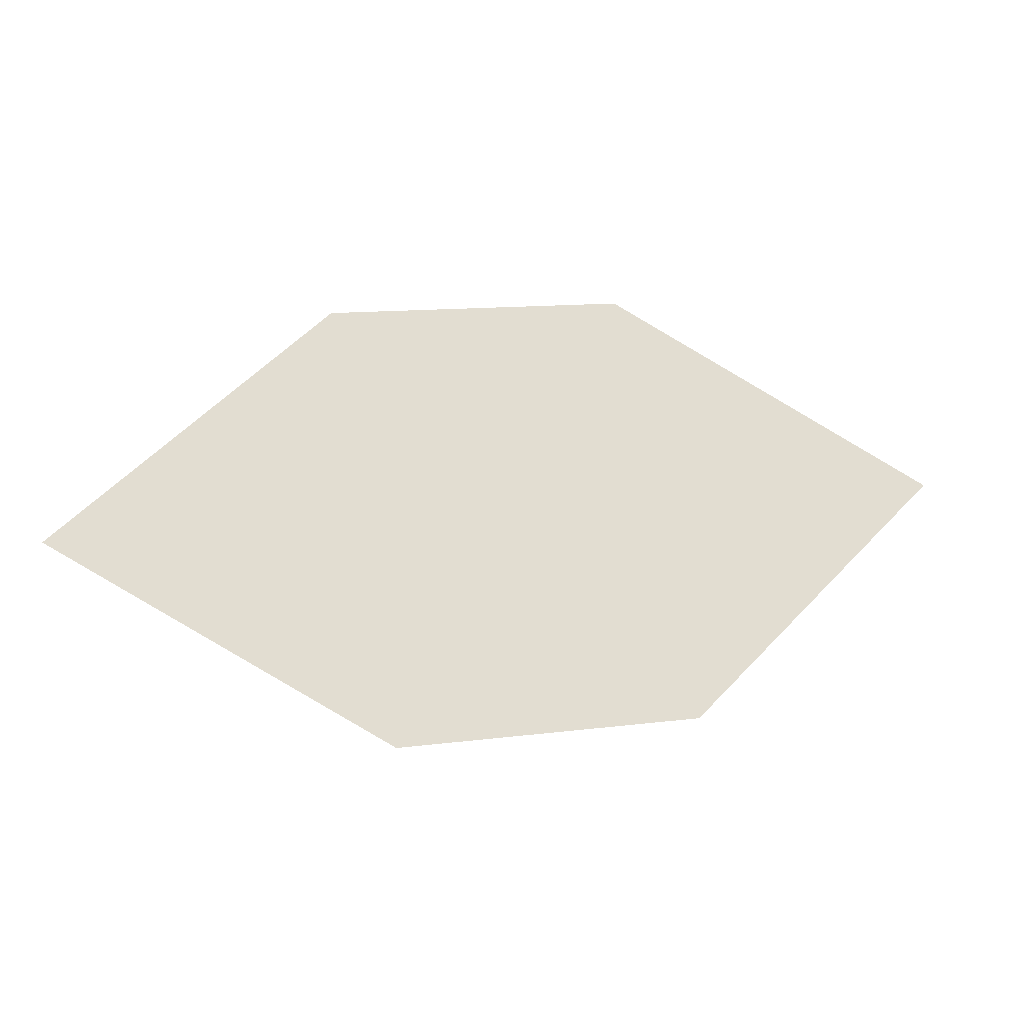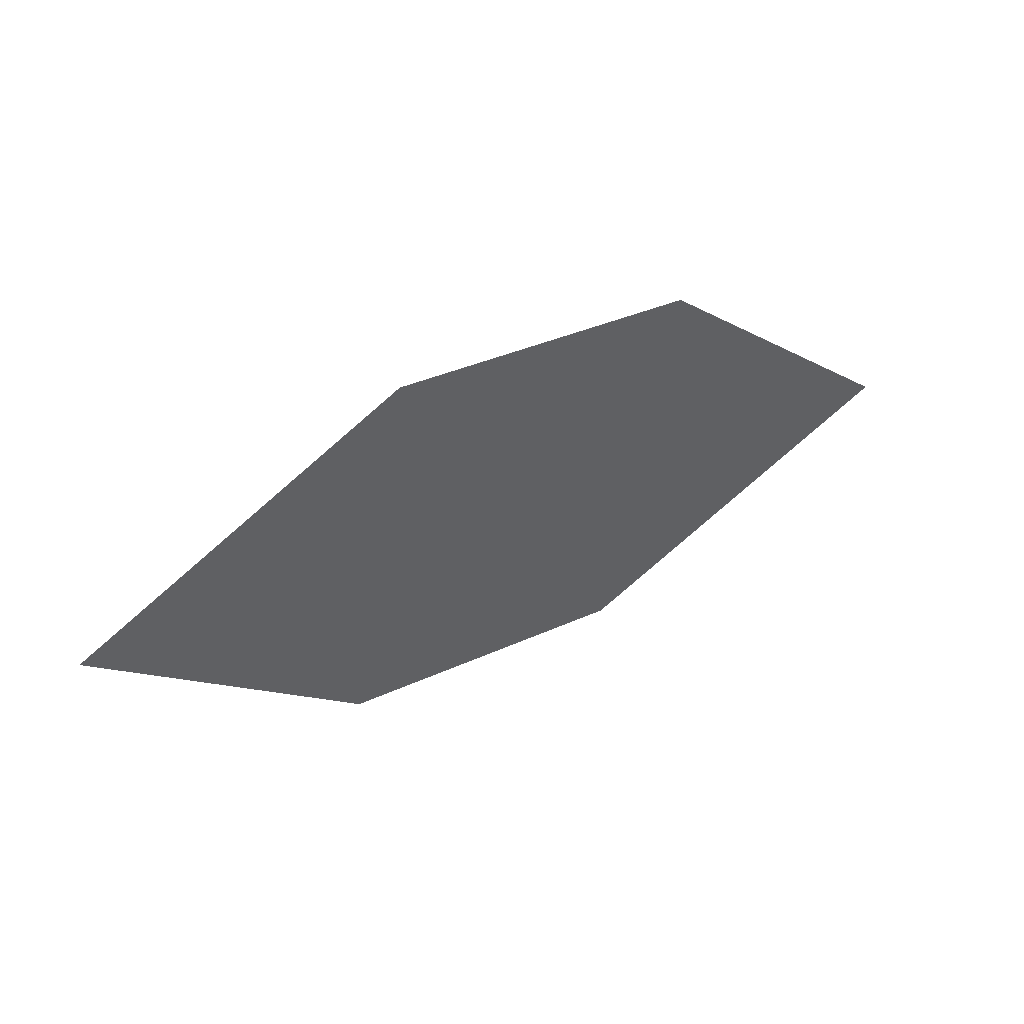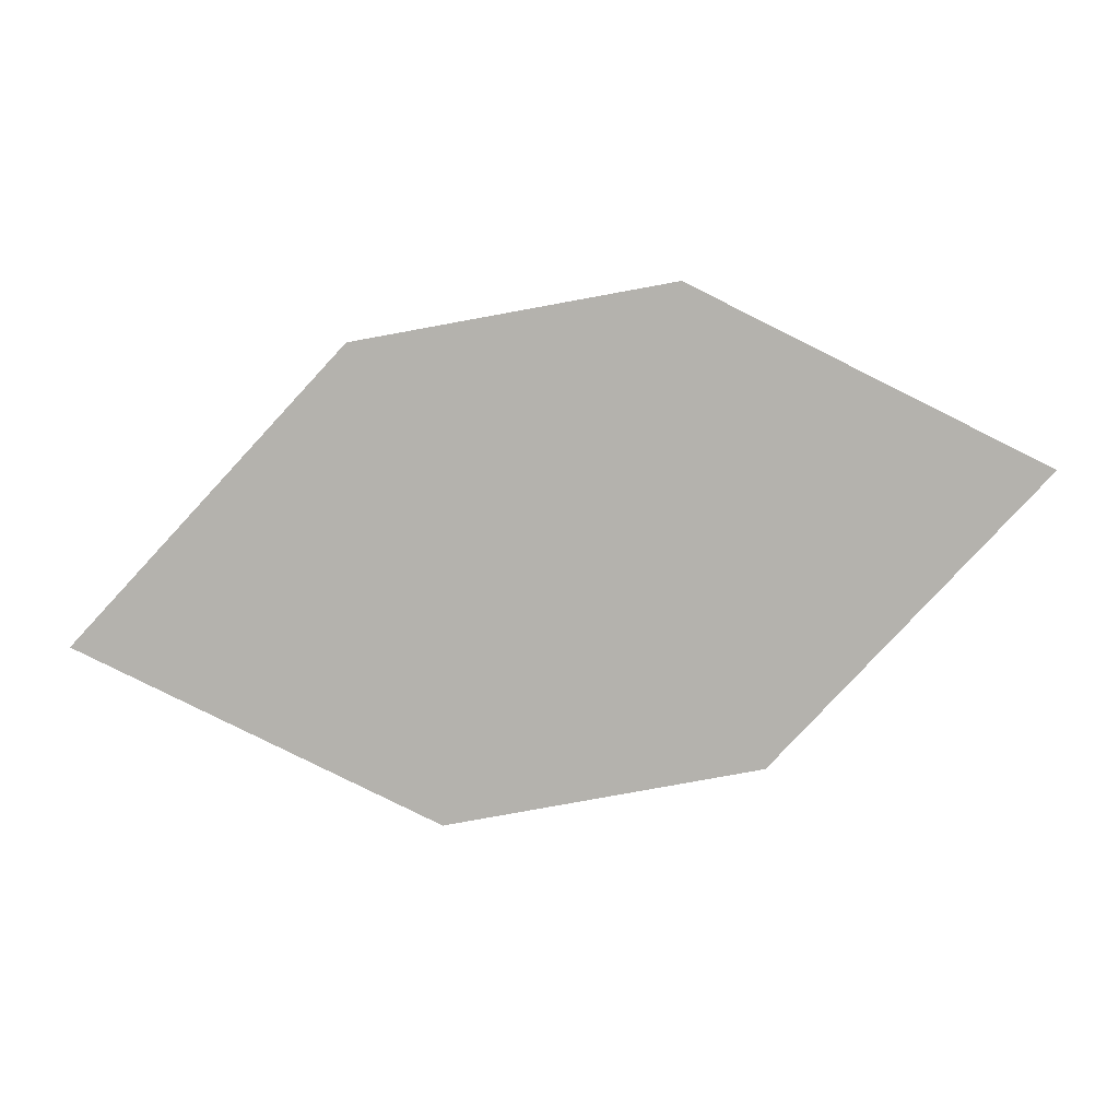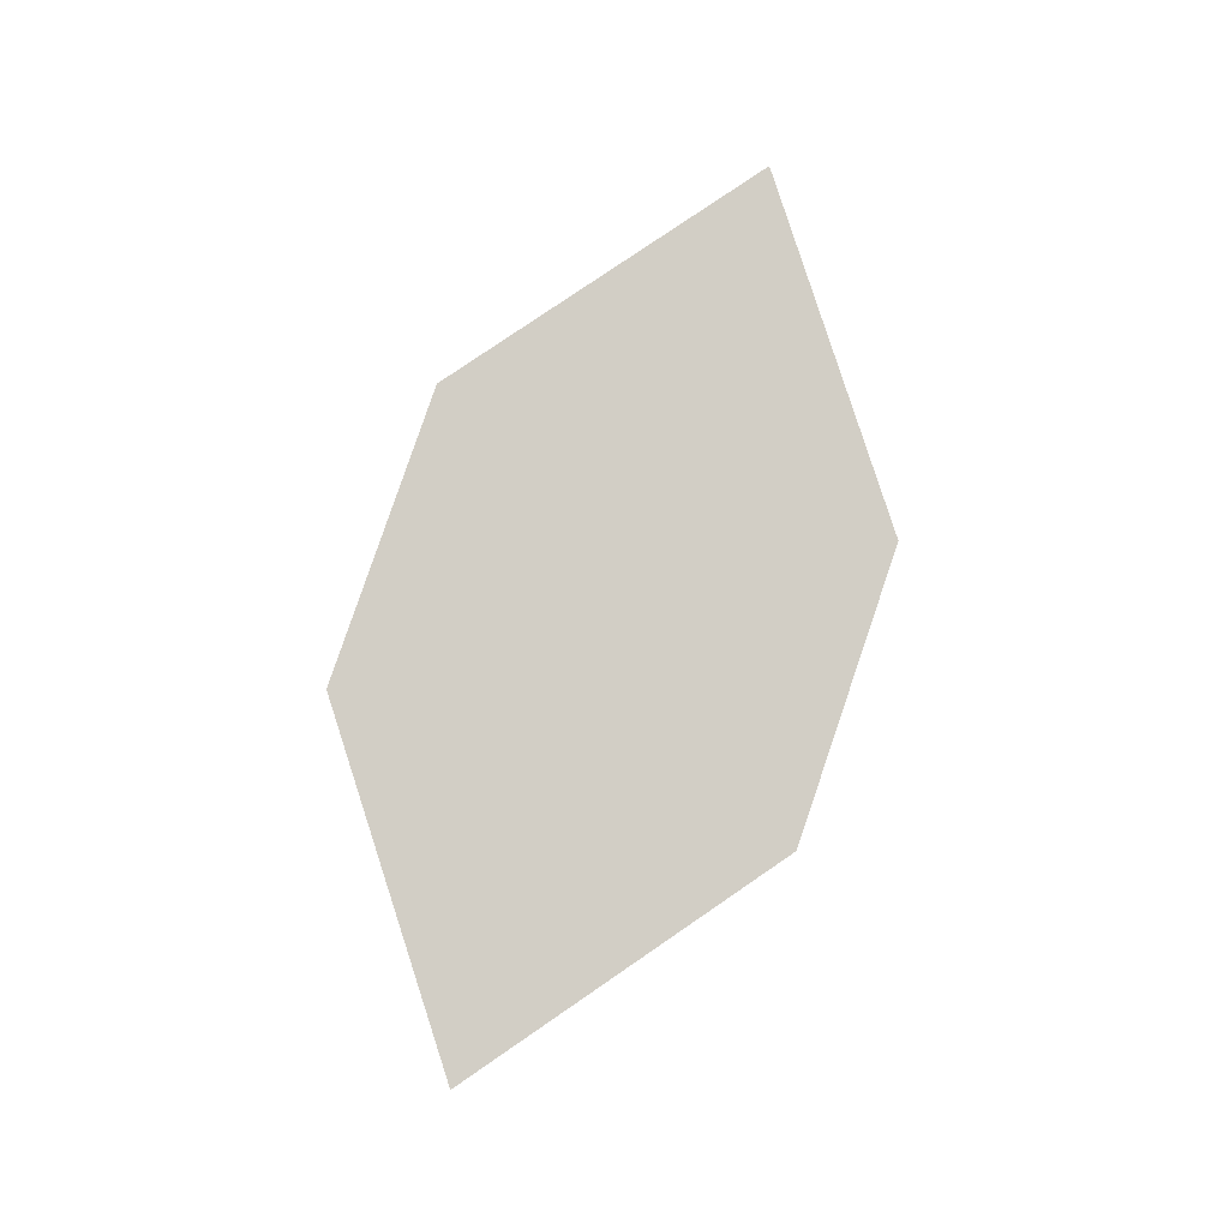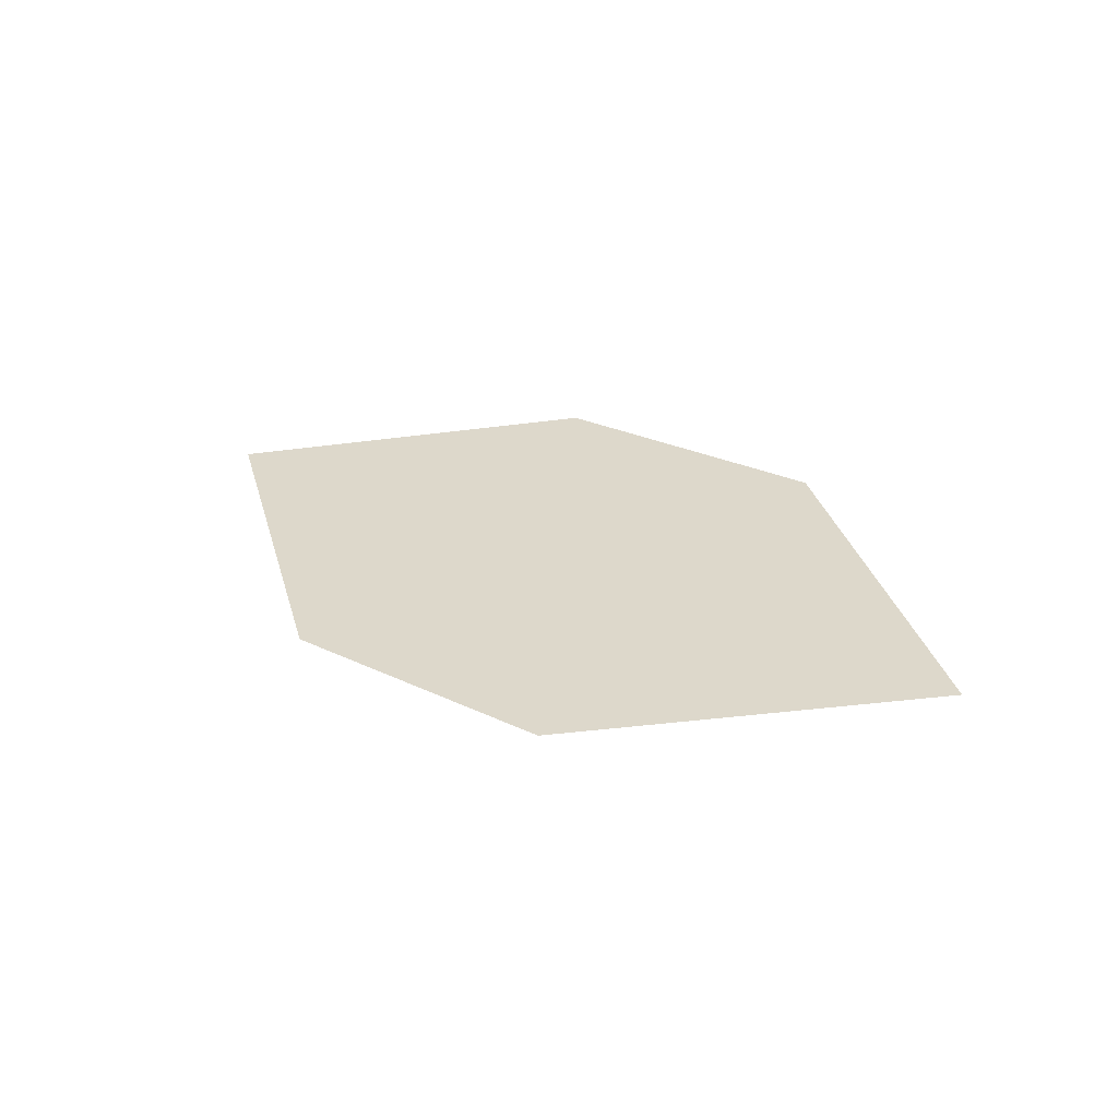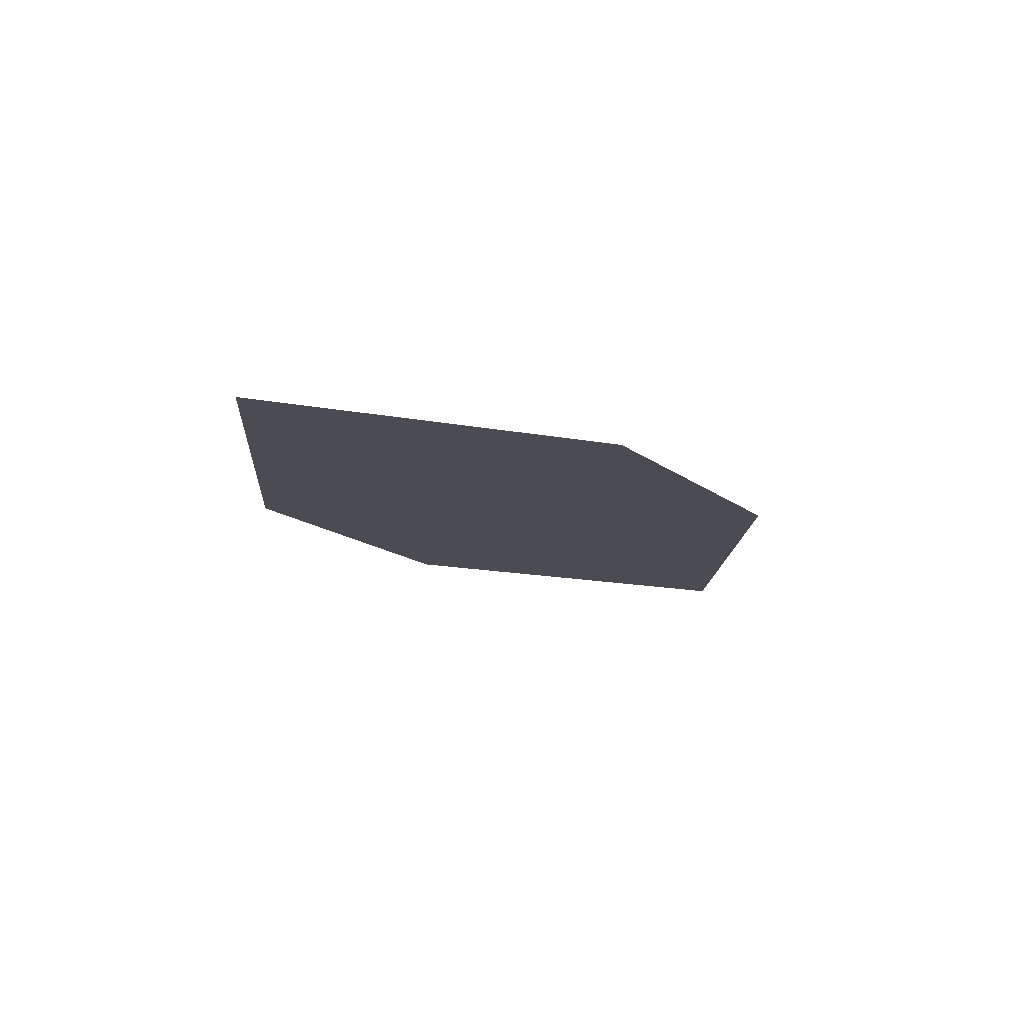
<metadata>
{"format":"obj","ext":"obj","renderer":"f3d","projection":"perspective","resolution":1024,"background":"white","views":[{"elev":-25.5,"azim":173.5,"up":"+Y"},{"elev":54.2,"azim":-23.3,"up":"+Y"},{"elev":8.0,"azim":-172.2,"up":"+Y"},{"elev":74.8,"azim":98.6,"up":"+Z"},{"elev":36.6,"azim":-152.6,"up":"+Z"},{"elev":-7.4,"azim":-66.8,"up":"+Z"}]}
</metadata>
<code>
o leaves.214
v -0.2665 0.1314 1.753
v -0.2857 0.1522 1.755
v -0.3328 0.1436 1.762
v -0.2916 0.1188 1.757
v -0.3137 0.1229 1.76
v -0.3078 0.1562 1.758
f 1 2 6 3
f 1 3 5 4

</code>
